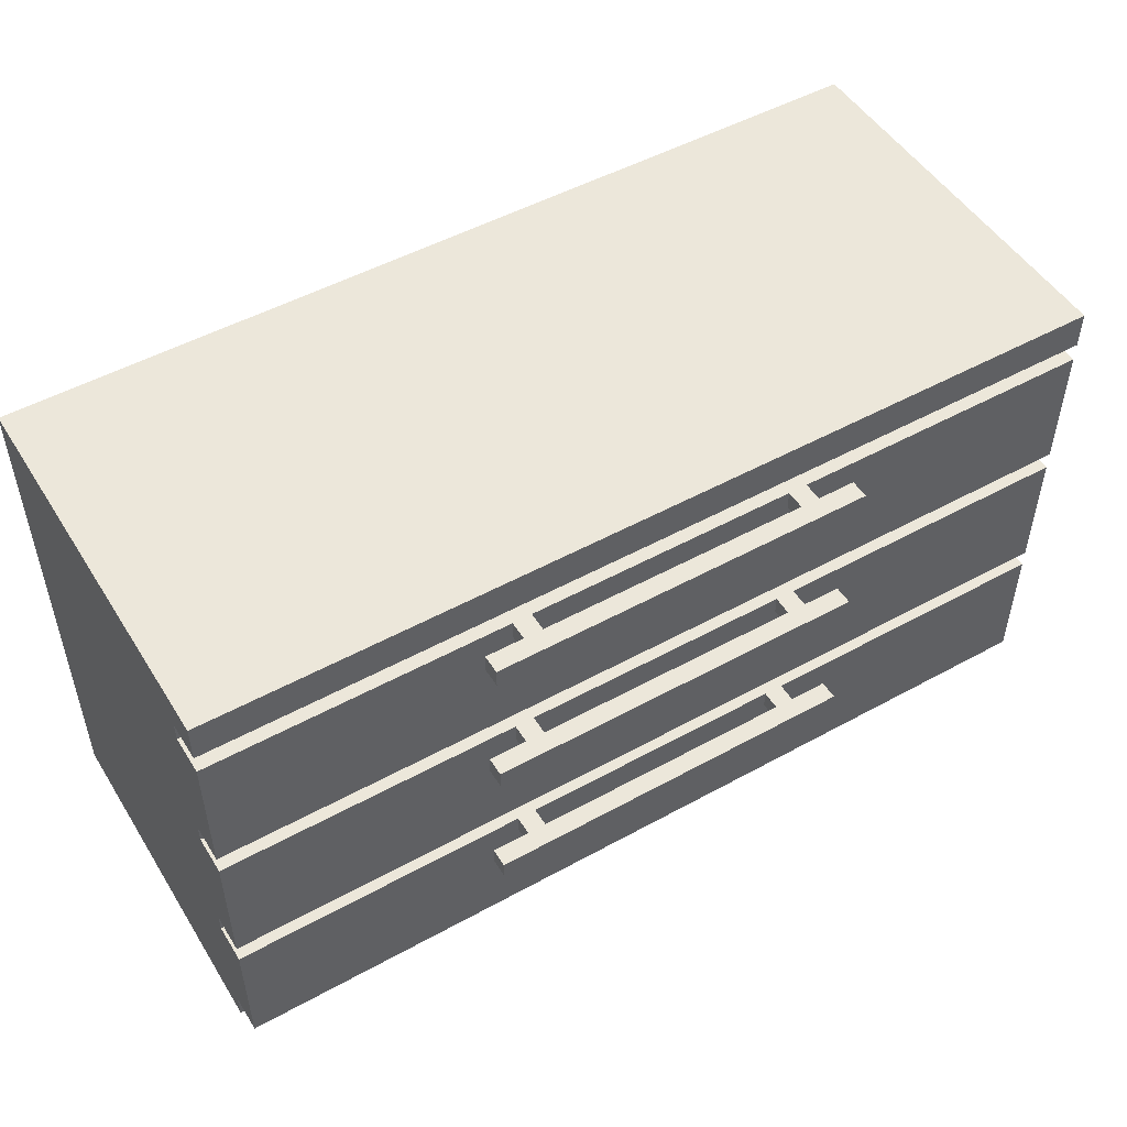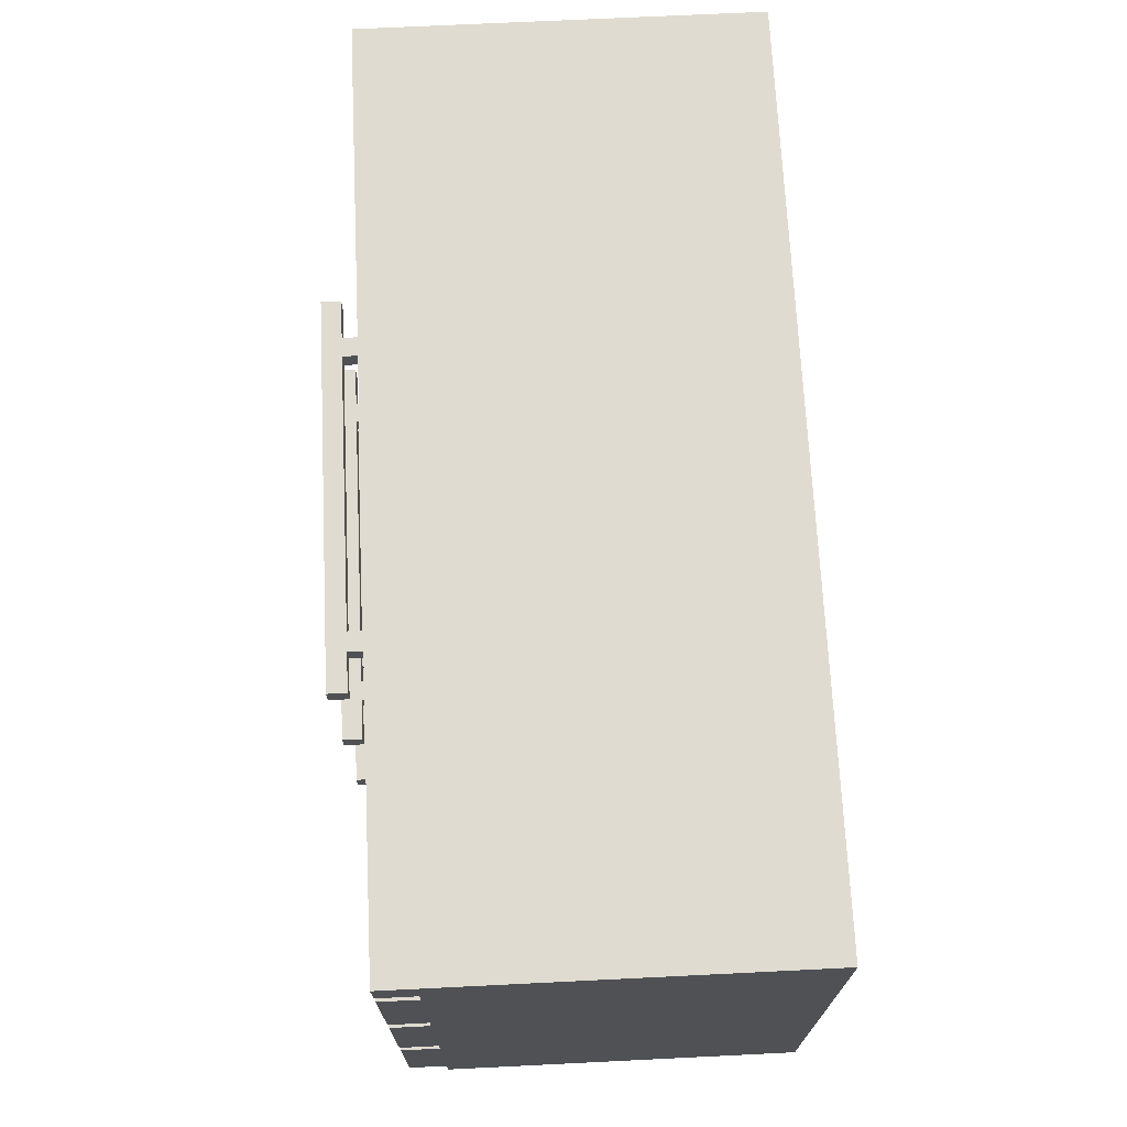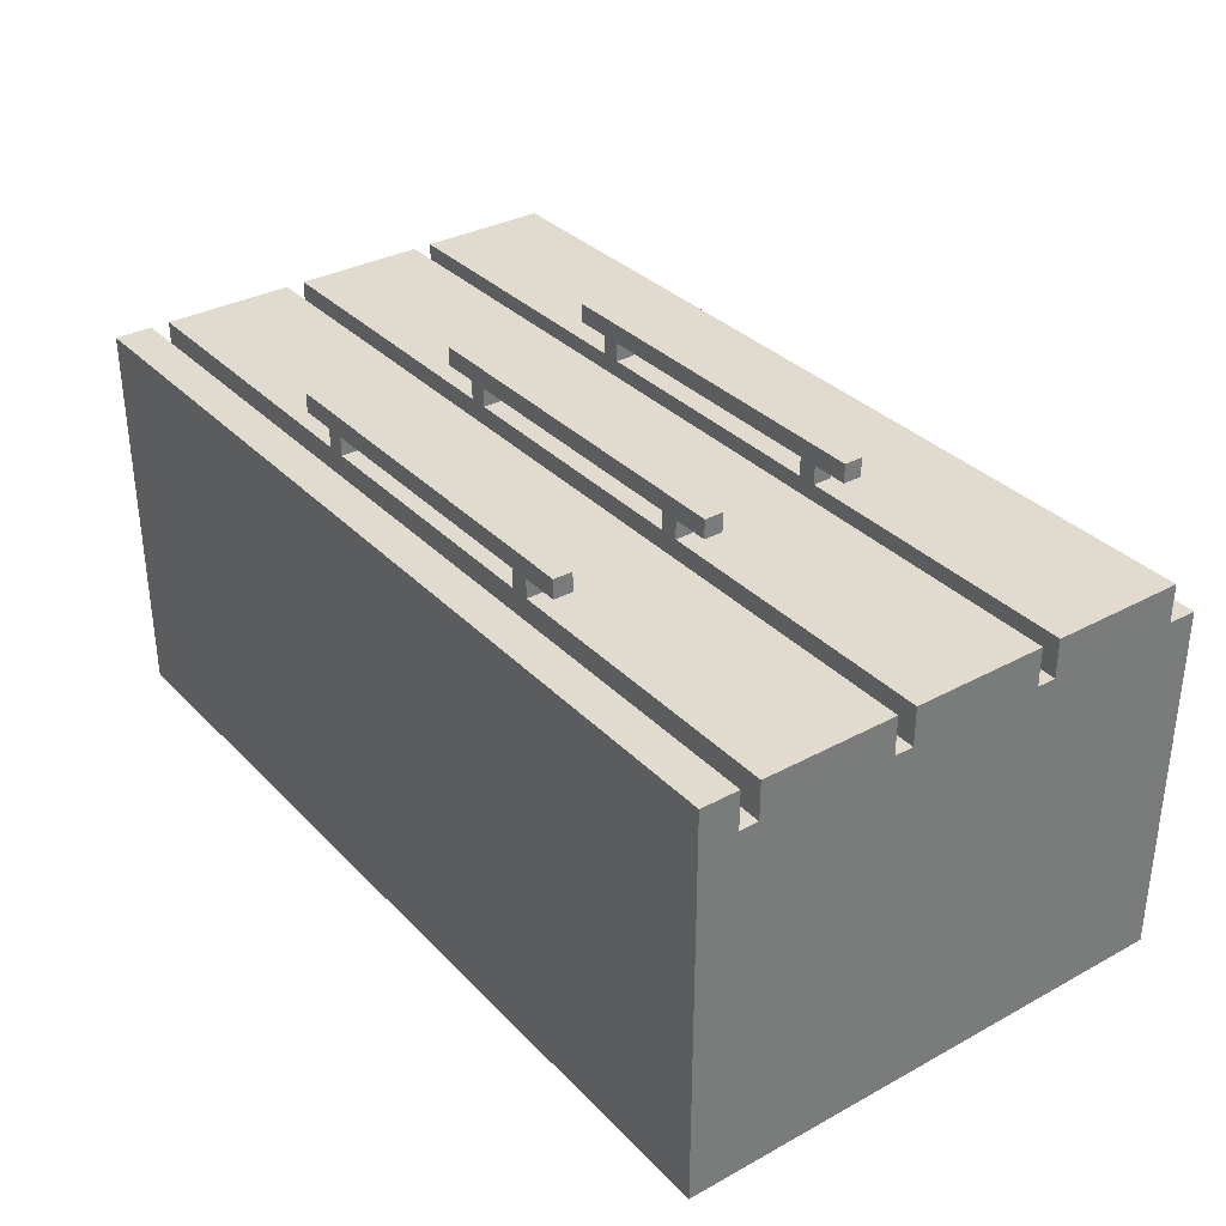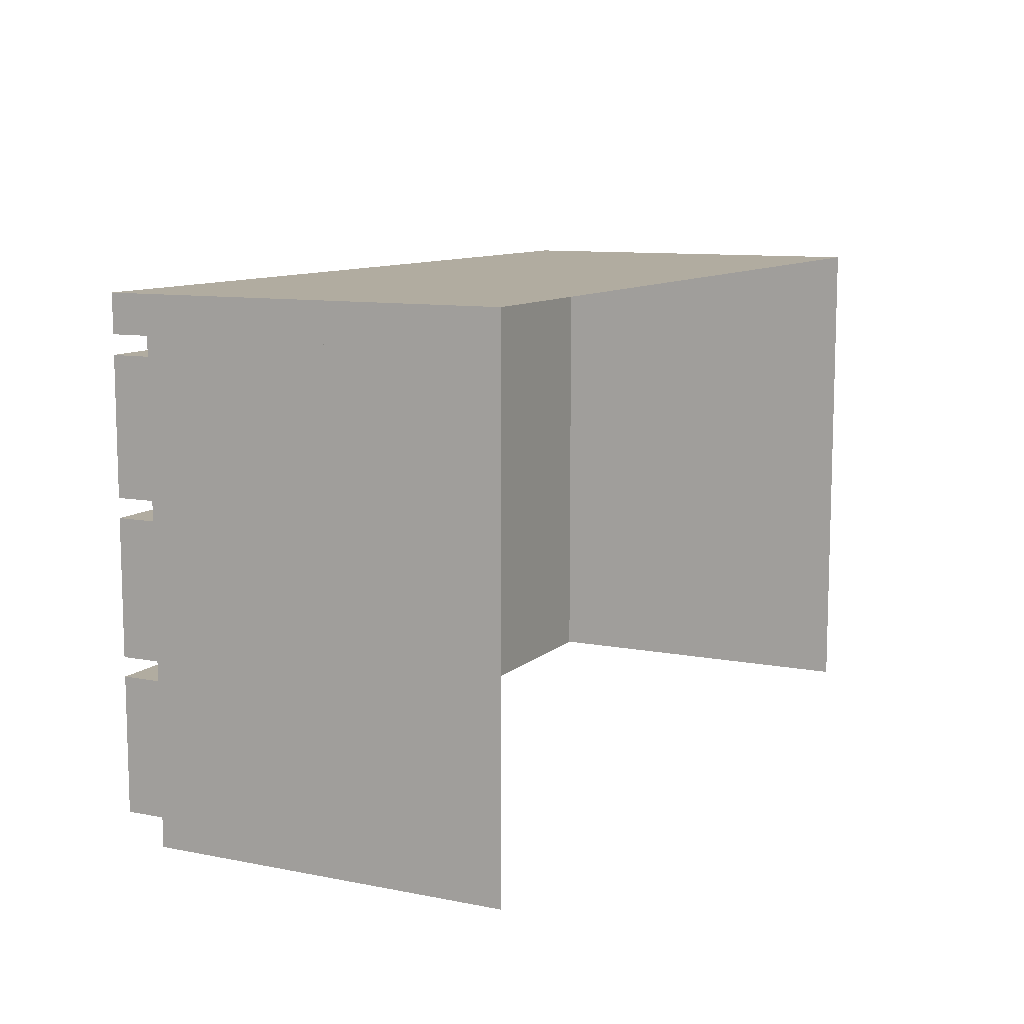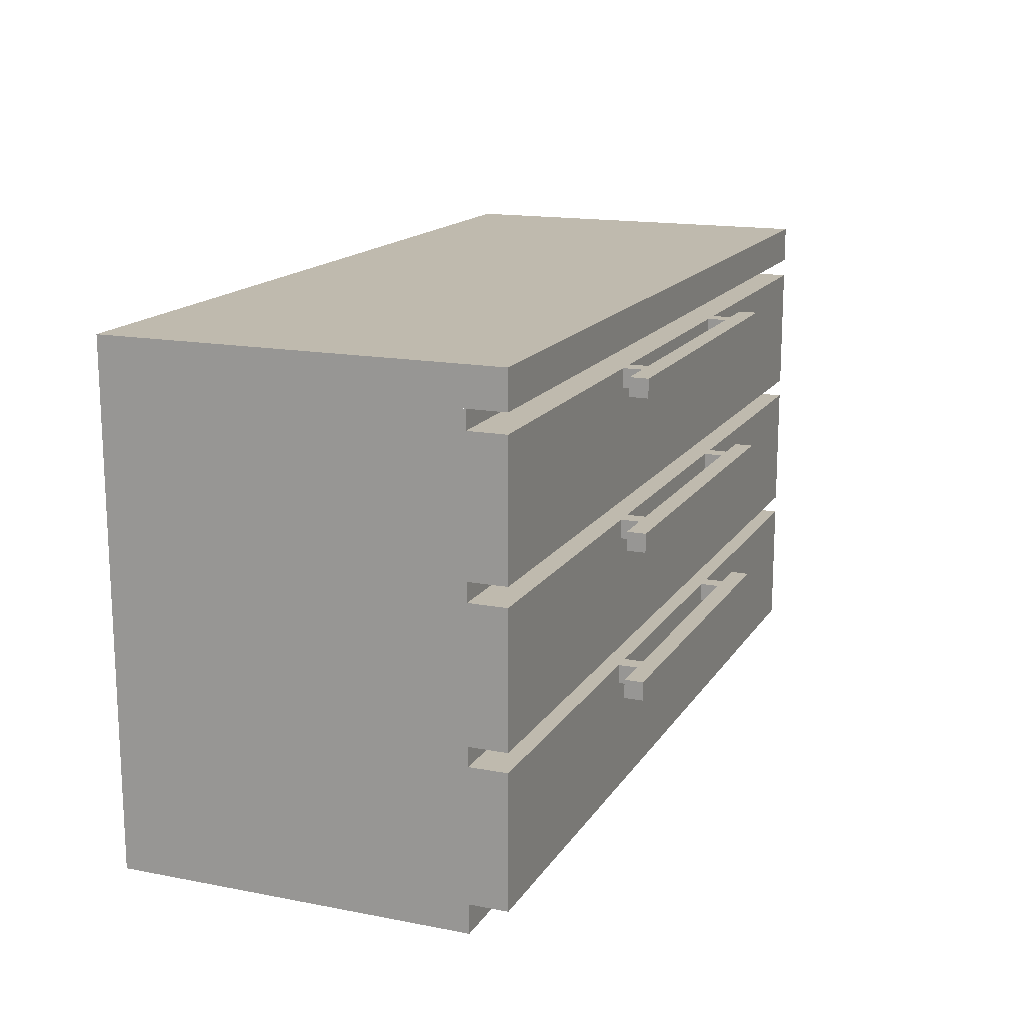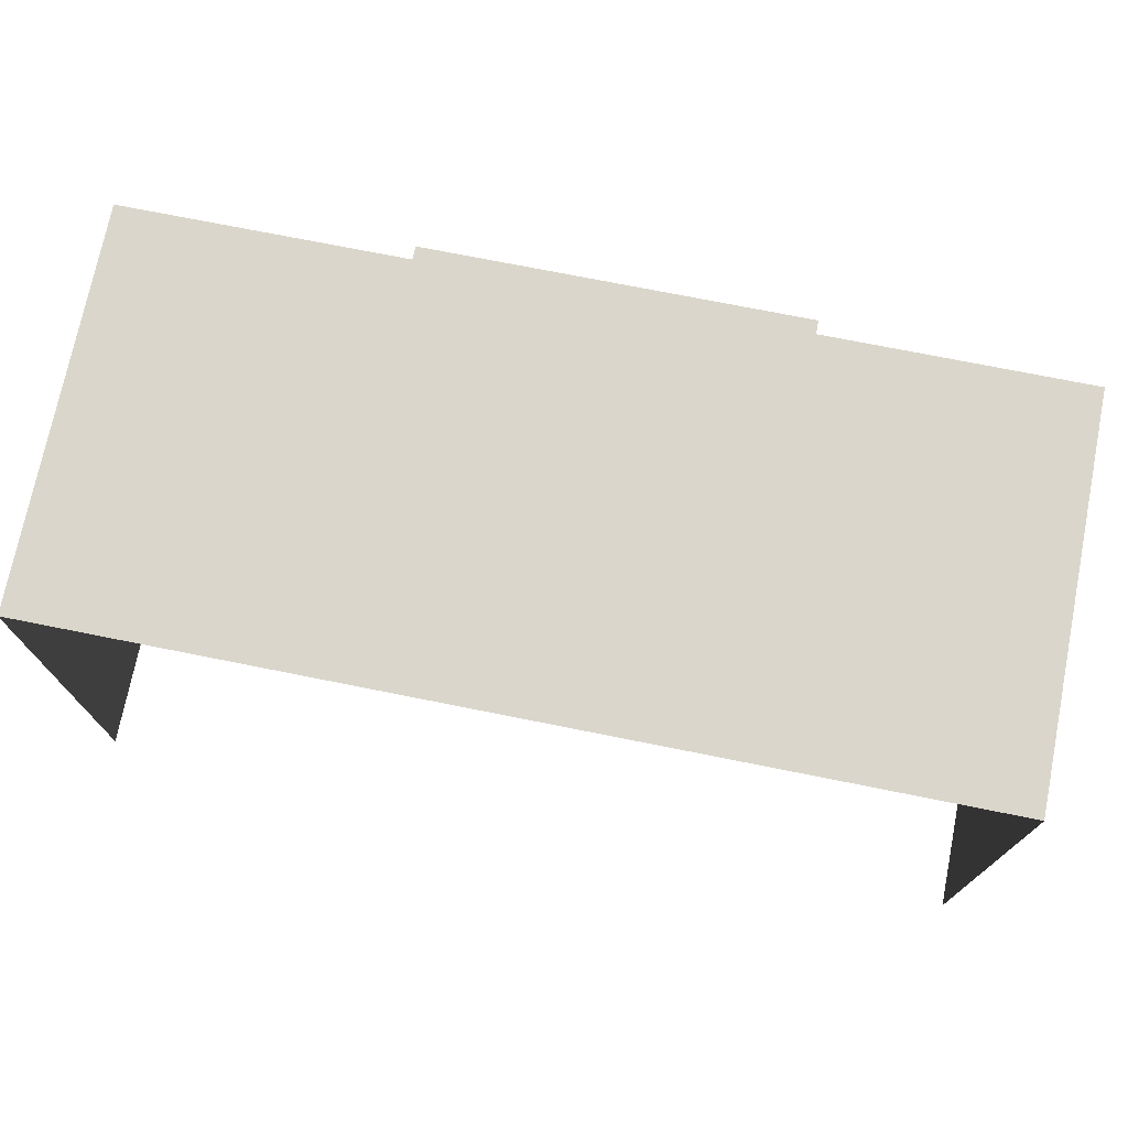
<metadata>
{"format":"obj","ext":"obj","renderer":"f3d","projection":"perspective","resolution":1024,"background":"white","views":[{"elev":50.3,"azim":148.9,"up":"+Z"},{"elev":70.1,"azim":-92.8,"up":"+Z"},{"elev":33.6,"azim":53.5,"up":"+Y"},{"elev":10.1,"azim":-63.4,"up":"+Z"},{"elev":15.7,"azim":111.9,"up":"+Z"},{"elev":73.5,"azim":11.3,"up":"+Z"}]}
</metadata>
<code>
g Christmas_Dinner_Comod
v 20.4 -63.17 -14.55
v -21.84 -63.17 -14.55
v -21.84 -63.17 -37.02
v 20.4 -63.17 -37.02
v 20.4 -79.84 -12.79
v -21.84 -79.84 -12.79
v -21.84 -61.41 -12.79
v 20.4 -61.41 -12.79
v -21.84 -61.41 -35.67
v -21.84 -63.17 -35.67
v 20.4 -63.17 -35.67
v 20.4 -61.41 -35.67
v -21.84 -61.41 -14.55
v 20.4 -61.41 -14.55
v 20.4 -61.41 -12.79
v -21.84 -61.41 -12.79
v -21.84 -61.41 -29.51
v -21.84 -61.41 -35.67
v 20.4 -61.41 -35.67
v 20.4 -61.41 -29.51
v 20.4 -61.41 -28.63
v 20.4 -61.41 -22.47
v -21.84 -61.41 -22.47
v -21.84 -61.41 -28.63
v 20.4 -61.41 -15.43
v -21.84 -61.41 -15.43
v -21.84 -61.41 -21.59
v 20.4 -61.41 -21.59
v -21.84 -61.41 -29.51
v 20.4 -61.41 -29.51
v 20.4 -63.17 -29.51
v -21.84 -63.17 -29.51
v -21.84 -63.17 -28.63
v 20.4 -63.17 -28.63
v 20.4 -61.41 -28.63
v -21.84 -61.41 -28.63
v -21.84 -61.41 -22.47
v 20.4 -61.41 -22.47
v 20.4 -63.17 -22.47
v -21.84 -63.17 -22.47
v -21.84 -63.17 -21.59
v 20.4 -63.17 -21.59
v 20.4 -61.41 -21.59
v -21.84 -61.41 -21.59
v -21.84 -61.41 -15.43
v 20.4 -61.41 -15.43
v 20.4 -63.17 -15.43
v -21.84 -63.17 -15.43
v 20.4 -61.41 -12.79
v 20.4 -61.41 -14.55
v 20.4 -79.84 -14.55
v 20.4 -79.84 -12.79
v -21.84 -79.84 -12.79
v -21.84 -79.84 -14.55
v -21.84 -61.41 -14.55
v -21.84 -61.41 -12.79
v 6.662 -60.53 -15.43
v 5.777 -60.53 -15.43
v 5.777 -60.53 -16.32
v 6.662 -60.53 -16.32
v 6.662 -60.53 -16.32
v 5.777 -60.53 -16.32
v 5.777 -61.41 -16.32
v 6.662 -61.41 -16.32
v 5.777 -60.53 -15.43
v 5.777 -61.41 -15.43
v 5.777 -61.41 -16.32
v 5.777 -60.53 -16.32
v 6.662 -61.41 -15.43
v 5.777 -61.41 -15.43
v 5.777 -60.53 -15.43
v 6.662 -60.53 -15.43
v 6.662 -60.53 -16.32
v 6.662 -61.41 -16.32
v 6.662 -61.41 -15.43
v 6.662 -60.53 -15.43
v 6.662 -61.41 -15.43
v 6.662 -61.41 -16.32
v 5.777 -61.41 -16.32
v 5.777 -61.41 -15.43
v -7.548 -60.53 -15.43
v -7.548 -60.53 -16.32
v -6.663 -60.53 -16.32
v -6.663 -60.53 -15.43
v -7.548 -60.53 -16.32
v -7.548 -61.41 -16.32
v -6.663 -61.41 -16.32
v -6.663 -60.53 -16.32
v -7.548 -60.53 -15.43
v -7.548 -61.41 -15.43
v -7.548 -61.41 -16.32
v -7.548 -60.53 -16.32
v -6.663 -60.53 -15.43
v -6.663 -61.41 -15.43
v -7.548 -61.41 -15.43
v -7.548 -60.53 -15.43
v -6.663 -60.53 -16.32
v -6.663 -61.41 -16.32
v -6.663 -61.41 -15.43
v -6.663 -60.53 -15.43
v -7.548 -61.41 -15.43
v -6.663 -61.41 -15.43
v -6.663 -61.41 -16.32
v -7.548 -61.41 -16.32
v -9.308 -59.64 -16.32
v 8.422 -59.64 -16.32
v 8.422 -59.64 -15.43
v -9.308 -59.64 -15.43
v -9.308 -59.64 -16.32
v -9.308 -60.53 -16.32
v 8.422 -60.53 -16.32
v 8.422 -59.64 -16.32
v -9.308 -59.64 -15.43
v -9.308 -60.53 -15.43
v -9.308 -60.53 -16.32
v -9.308 -59.64 -16.32
v -9.308 -60.53 -15.43
v -9.308 -59.64 -15.43
v 8.422 -59.64 -15.43
v 8.422 -60.53 -15.43
v 8.422 -59.64 -16.32
v 8.422 -60.53 -16.32
v 8.422 -60.53 -15.43
v 8.422 -59.64 -15.43
v 8.422 -60.53 -15.43
v 8.422 -60.53 -16.32
v -9.308 -60.53 -16.32
v -9.308 -60.53 -15.43
v 5.777 -60.53 -22.47
v 5.777 -60.53 -23.36
v 6.662 -60.53 -23.36
v 6.662 -60.53 -22.47
v 6.662 -61.41 -23.36
v 6.662 -60.53 -23.36
v 5.777 -60.53 -23.36
v 5.777 -61.41 -23.36
v 5.777 -60.53 -22.47
v 5.777 -61.41 -22.47
v 5.777 -61.41 -23.36
v 5.777 -60.53 -23.36
v 6.662 -60.53 -22.47
v 6.662 -61.41 -22.47
v 5.777 -61.41 -22.47
v 5.777 -60.53 -22.47
v 6.662 -60.53 -23.36
v 6.662 -61.41 -23.36
v 6.662 -61.41 -22.47
v 6.662 -60.53 -22.47
v 5.777 -61.41 -23.36
v 5.777 -61.41 -22.47
v 6.662 -61.41 -22.47
v 6.662 -61.41 -23.36
v -6.663 -60.53 -22.47
v -7.548 -60.53 -22.47
v -7.548 -60.53 -23.36
v -6.663 -60.53 -23.36
v -7.548 -60.53 -23.36
v -7.548 -61.41 -23.36
v -6.663 -61.41 -23.36
v -6.663 -60.53 -23.36
v -7.548 -60.53 -22.47
v -7.548 -61.41 -22.47
v -7.548 -61.41 -23.36
v -7.548 -60.53 -23.36
v -6.663 -60.53 -22.47
v -6.663 -61.41 -22.47
v -7.548 -61.41 -22.47
v -7.548 -60.53 -22.47
v -6.663 -60.53 -23.36
v -6.663 -61.41 -23.36
v -6.663 -61.41 -22.47
v -6.663 -60.53 -22.47
v -6.663 -61.41 -23.36
v -7.548 -61.41 -23.36
v -7.548 -61.41 -22.47
v -6.663 -61.41 -22.47
v 8.422 -59.64 -22.47
v -9.308 -59.64 -22.47
v -9.308 -59.64 -23.36
v 8.422 -59.64 -23.36
v -9.308 -59.64 -23.36
v -9.308 -60.53 -23.36
v 8.422 -60.53 -23.36
v 8.422 -59.64 -23.36
v -9.308 -59.64 -22.47
v -9.308 -60.53 -22.47
v -9.308 -60.53 -23.36
v -9.308 -59.64 -23.36
v -9.308 -59.64 -22.47
v 8.422 -59.64 -22.47
v 8.422 -60.53 -22.47
v -9.308 -60.53 -22.47
v 8.422 -59.64 -23.36
v 8.422 -60.53 -23.36
v 8.422 -60.53 -22.47
v 8.422 -59.64 -22.47
v 8.422 -60.53 -23.36
v -9.308 -60.53 -23.36
v -9.308 -60.53 -22.47
v 8.422 -60.53 -22.47
v 6.662 -60.53 -29.51
v 5.777 -60.53 -29.51
v 5.777 -60.53 -30.4
v 6.662 -60.53 -30.4
v 6.662 -61.41 -30.4
v 6.662 -60.53 -30.4
v 5.777 -60.53 -30.4
v 5.777 -61.41 -30.4
v 5.777 -60.53 -29.51
v 5.777 -61.41 -29.51
v 5.777 -61.41 -30.4
v 5.777 -60.53 -30.4
v 6.662 -60.53 -29.51
v 6.662 -61.41 -29.51
v 5.777 -61.41 -29.51
v 5.777 -60.53 -29.51
v 6.662 -60.53 -30.4
v 6.662 -61.41 -30.4
v 6.662 -61.41 -29.51
v 6.662 -60.53 -29.51
v 6.662 -61.41 -30.4
v 5.777 -61.41 -30.4
v 5.777 -61.41 -29.51
v 6.662 -61.41 -29.51
v -7.548 -60.53 -29.51
v -7.548 -60.53 -30.4
v -6.663 -60.53 -30.4
v -6.663 -60.53 -29.51
v -7.548 -60.53 -30.4
v -7.548 -61.41 -30.4
v -6.663 -61.41 -30.4
v -6.663 -60.53 -30.4
v -7.548 -60.53 -29.51
v -7.548 -61.41 -29.51
v -7.548 -61.41 -30.4
v -7.548 -60.53 -30.4
v -6.663 -60.53 -29.51
v -6.663 -61.41 -29.51
v -7.548 -61.41 -29.51
v -7.548 -60.53 -29.51
v -6.663 -60.53 -30.4
v -6.663 -61.41 -30.4
v -6.663 -61.41 -29.51
v -6.663 -60.53 -29.51
v -7.548 -61.41 -29.51
v -6.663 -61.41 -29.51
v -6.663 -61.41 -30.4
v -7.548 -61.41 -30.4
v 8.422 -59.64 -29.51
v -9.308 -59.64 -29.51
v -9.308 -59.64 -30.4
v 8.422 -59.64 -30.4
v -9.308 -60.53 -30.4
v 8.422 -60.53 -30.4
v 8.422 -59.64 -30.4
v -9.308 -59.64 -30.4
v -9.308 -59.64 -29.51
v -9.308 -60.53 -29.51
v -9.308 -60.53 -30.4
v -9.308 -59.64 -30.4
v -9.308 -59.64 -29.51
v 8.422 -59.64 -29.51
v 8.422 -60.53 -29.51
v -9.308 -60.53 -29.51
v 8.422 -59.64 -30.4
v 8.422 -60.53 -30.4
v 8.422 -60.53 -29.51
v 8.422 -59.64 -29.51
v 8.422 -60.53 -30.4
v -9.308 -60.53 -30.4
v -9.308 -60.53 -29.51
v 8.422 -60.53 -29.51
v 20.4 -63.17 -14.55
v 20.4 -63.17 -37.02
v 20.4 -79.84 -37.02
v 20.4 -79.84 -14.55
v -21.84 -63.17 -14.55
v -21.84 -79.84 -14.55
v -21.84 -79.84 -37.02
v -21.84 -63.17 -37.02
v -21.84 -63.17 -29.51
v -21.84 -63.17 -35.67
v -21.84 -61.41 -35.67
v -21.84 -61.41 -29.51
v -21.84 -61.41 -28.63
v -21.84 -61.41 -22.47
v -21.84 -63.17 -22.47
v -21.84 -63.17 -28.63
v -21.84 -61.41 -15.43
v -21.84 -63.17 -15.43
v -21.84 -63.17 -21.59
v -21.84 -61.41 -21.59
v 20.4 -63.17 -29.51
v 20.4 -61.41 -29.51
v 20.4 -61.41 -35.67
v 20.4 -63.17 -35.67
v 20.4 -61.41 -28.63
v 20.4 -63.17 -28.63
v 20.4 -63.17 -22.47
v 20.4 -61.41 -22.47
v 20.4 -61.41 -15.43
v 20.4 -61.41 -21.59
v 20.4 -63.17 -21.59
v 20.4 -63.17 -15.43
g Christmas_Dinner_Comod_0
f 3 2 1
f 4 3 1
f 7 6 5
f 8 7 5
f 11 10 9
f 12 11 9
f 15 14 13
f 16 15 13
f 19 18 17
f 20 19 17
f 23 22 21
f 24 23 21
f 27 26 25
f 28 27 25
f 31 30 29
f 32 31 29
f 35 34 33
f 36 35 33
f 39 38 37
f 40 39 37
f 43 42 41
f 44 43 41
f 47 46 45
f 48 47 45
f 51 50 49
f 52 51 49
f 55 54 53
f 56 55 53
f 59 58 57
f 60 59 57
f 63 62 61
f 64 63 61
f 67 66 65
f 68 67 65
f 71 70 69
f 72 71 69
f 75 74 73
f 76 75 73
f 79 78 77
f 80 79 77
f 83 82 81
f 84 83 81
f 87 86 85
f 88 87 85
f 91 90 89
f 92 91 89
f 95 94 93
f 96 95 93
f 99 98 97
f 100 99 97
f 103 102 101
f 104 103 101
f 107 106 105
f 108 107 105
f 111 110 109
f 112 111 109
f 115 114 113
f 116 115 113
f 119 118 117
f 120 119 117
f 123 122 121
f 124 123 121
f 127 126 125
f 128 127 125
f 131 130 129
f 132 131 129
f 135 134 133
f 136 135 133
f 139 138 137
f 140 139 137
f 143 142 141
f 144 143 141
f 147 146 145
f 148 147 145
f 151 150 149
f 152 151 149
f 155 154 153
f 156 155 153
f 159 158 157
f 160 159 157
f 163 162 161
f 164 163 161
f 167 166 165
f 168 167 165
f 171 170 169
f 172 171 169
f 175 174 173
f 176 175 173
f 179 178 177
f 180 179 177
f 183 182 181
f 184 183 181
f 187 186 185
f 188 187 185
f 191 190 189
f 192 191 189
f 195 194 193
f 196 195 193
f 199 198 197
f 200 199 197
f 203 202 201
f 204 203 201
f 207 206 205
f 208 207 205
f 211 210 209
f 212 211 209
f 215 214 213
f 216 215 213
f 219 218 217
f 220 219 217
f 223 222 221
f 224 223 221
f 227 226 225
f 228 227 225
f 231 230 229
f 232 231 229
f 235 234 233
f 236 235 233
f 239 238 237
f 240 239 237
f 243 242 241
f 244 243 241
f 247 246 245
f 248 247 245
f 251 250 249
f 252 251 249
f 255 254 253
f 256 255 253
f 259 258 257
f 260 259 257
f 263 262 261
f 264 263 261
f 267 266 265
f 268 267 265
f 271 270 269
f 272 271 269
f 275 274 273
f 276 275 273
f 279 278 277
f 280 279 277
f 283 282 281
f 284 283 281
f 287 286 285
f 288 287 285
f 291 290 289
f 292 291 289
f 295 294 293
f 296 295 293
f 299 298 297
f 300 299 297
f 303 302 301
f 304 303 301

</code>
